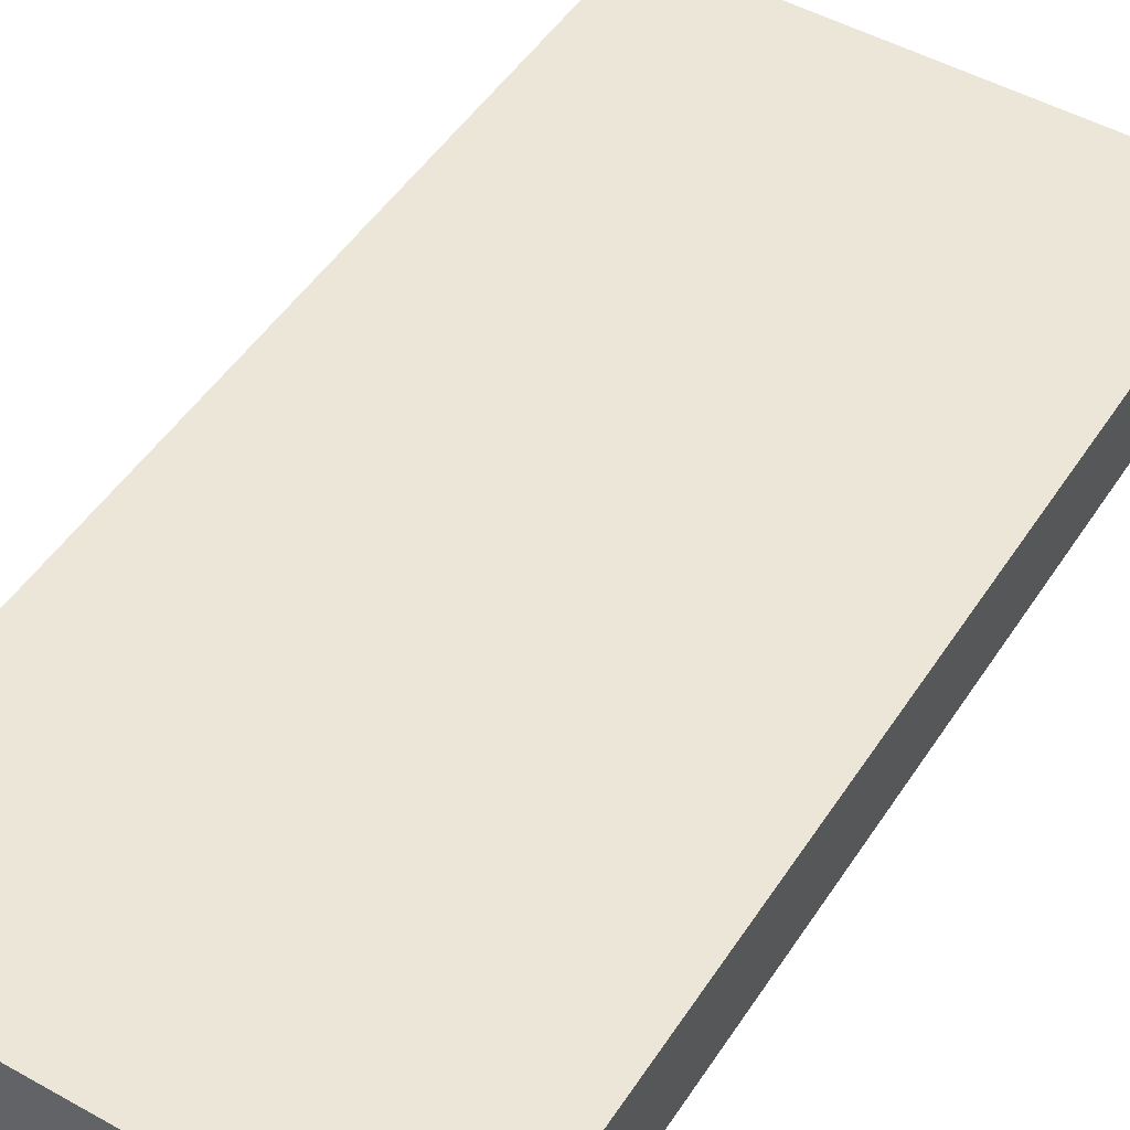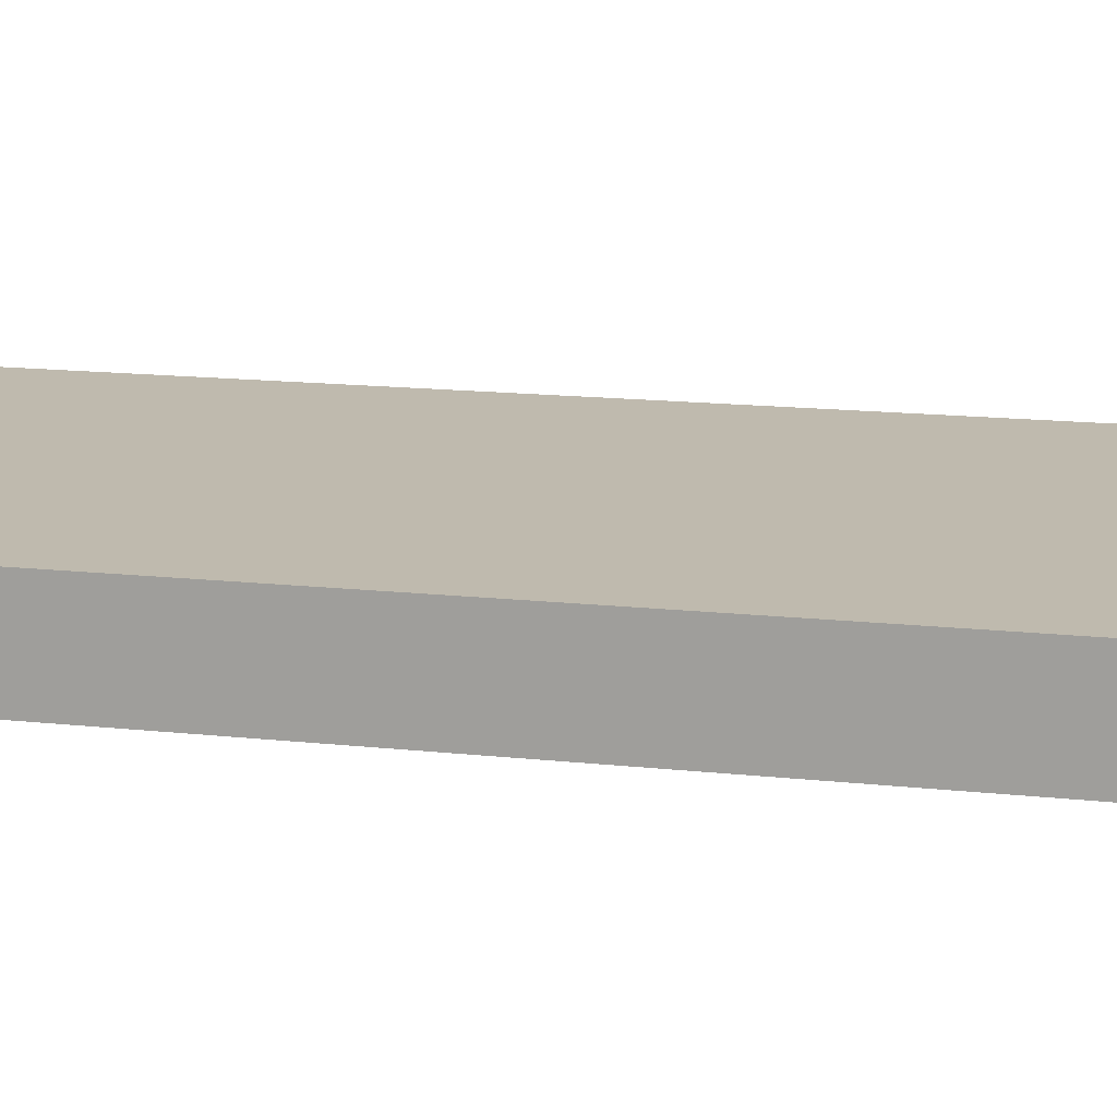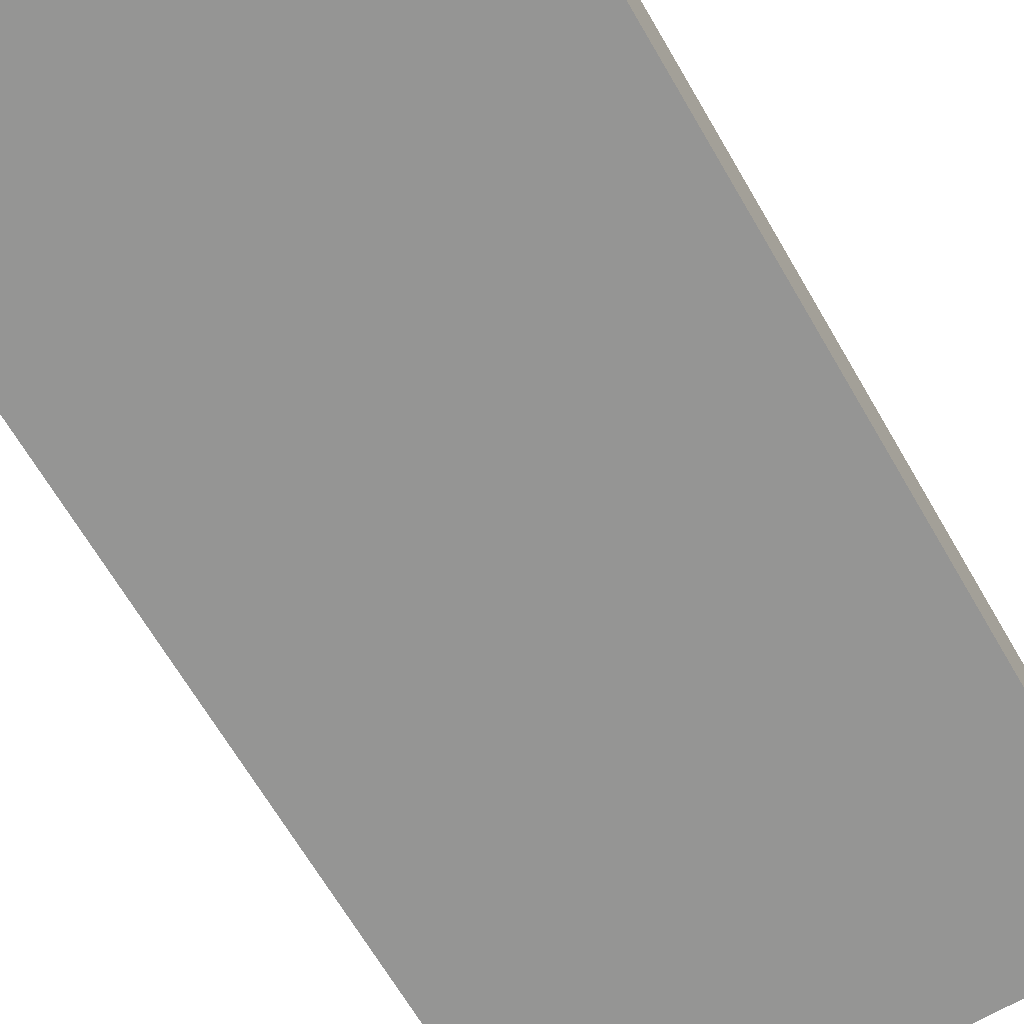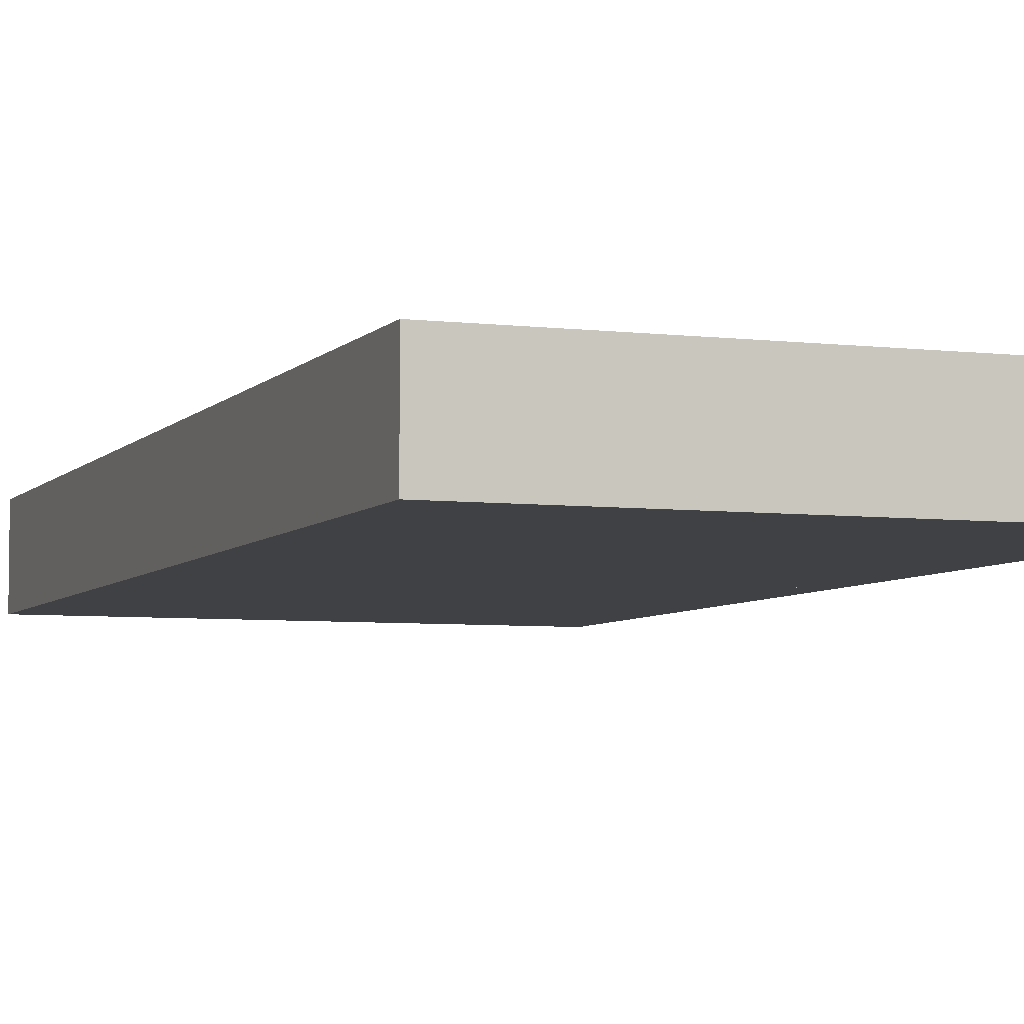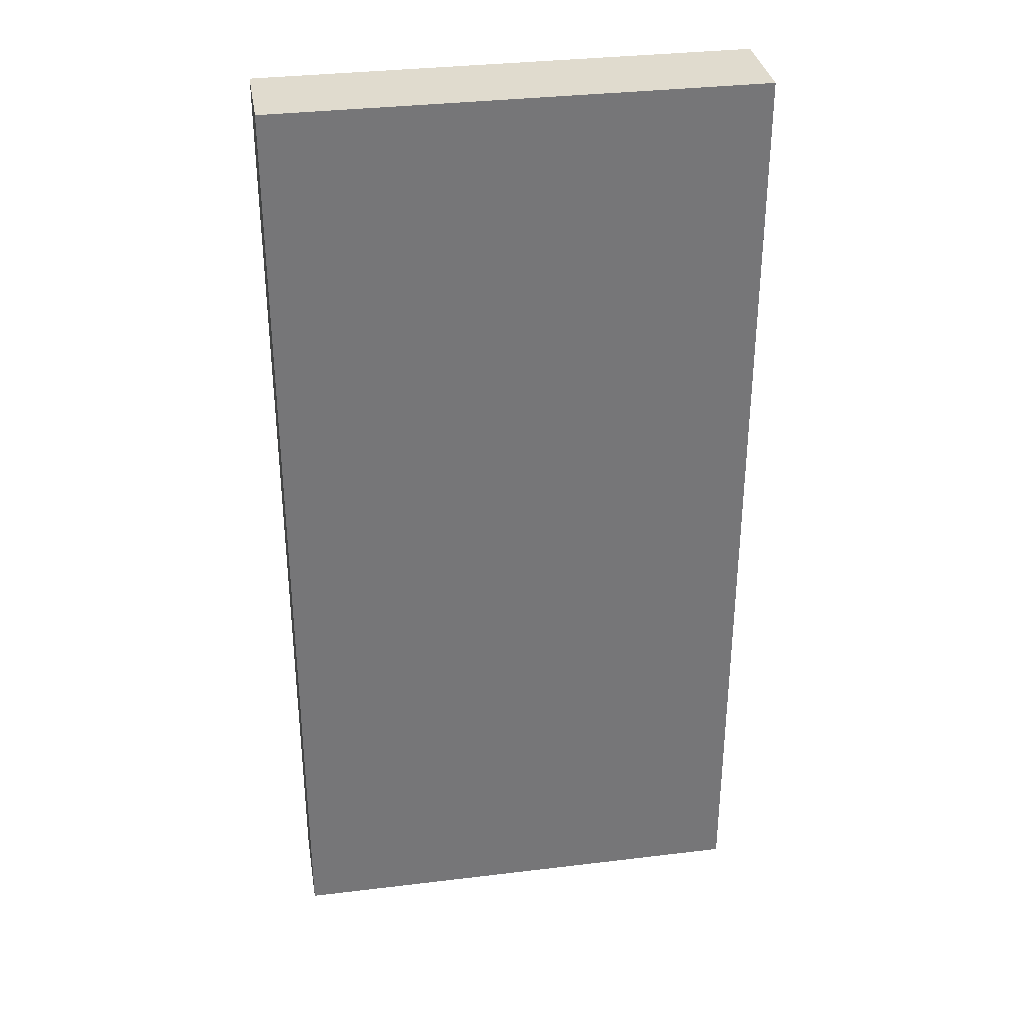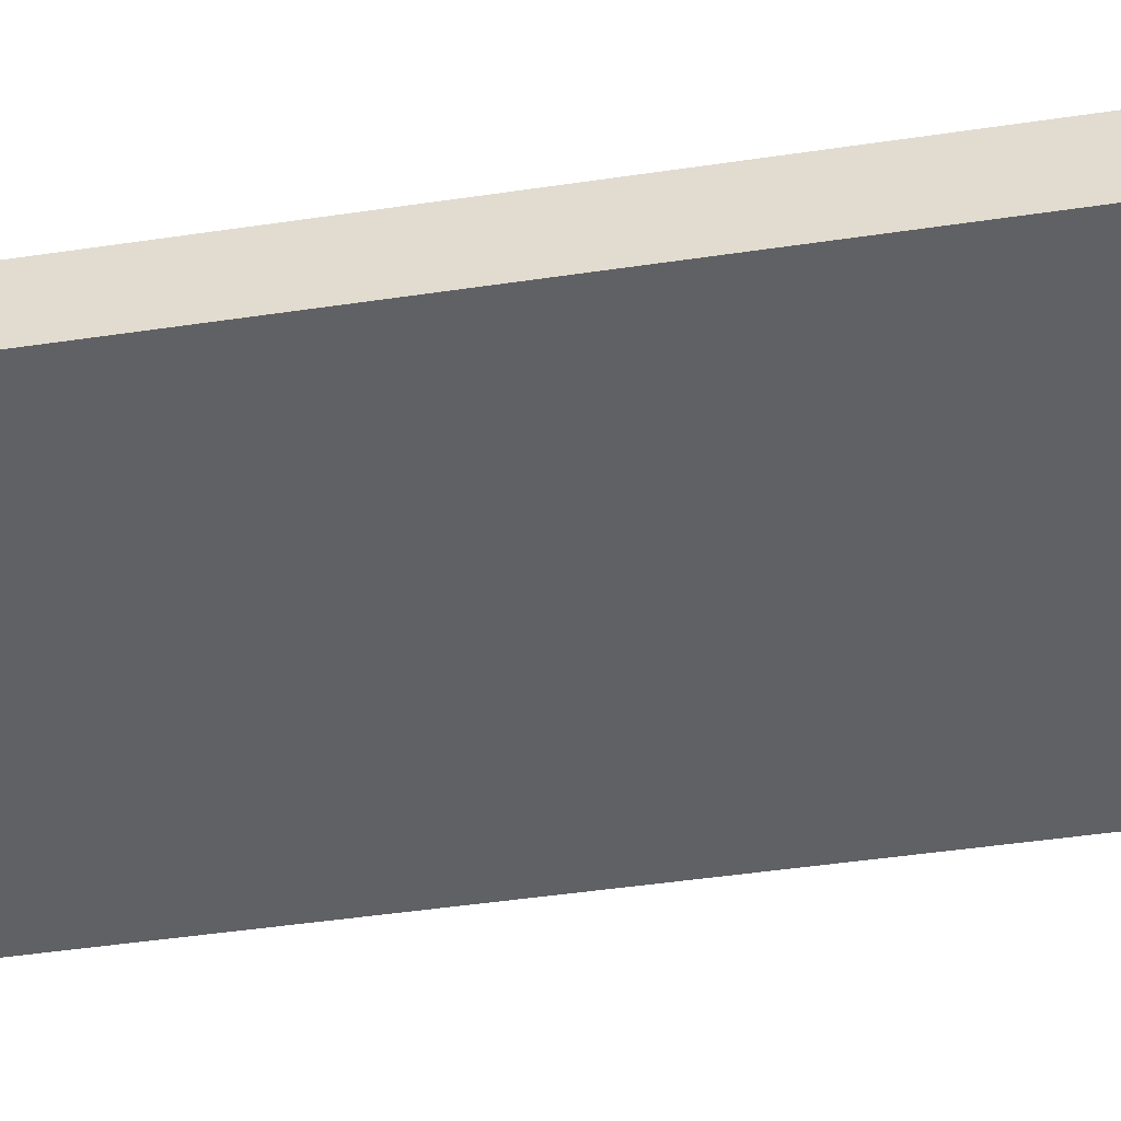
<metadata>
{"format":"obj","ext":"obj","renderer":"f3d","projection":"perspective","resolution":1024,"background":"white","views":[{"elev":49.0,"azim":-148.2,"up":"+Z"},{"elev":15.8,"azim":-77.3,"up":"+Z"},{"elev":-67.4,"azim":-149.7,"up":"+Z"},{"elev":-5.5,"azim":159.4,"up":"+Z"},{"elev":33.5,"azim":170.6,"up":"+Y"},{"elev":-50.0,"azim":-80.9,"up":"+Z"}]}
</metadata>
<code>
o Cube_Cube.003_Cube_Cube.004
v 0.5 1.5 -0.5
v 0.5 1.5 -0.312
v 0.5 0.5 -0.312
v 0.5 0.5 -0.5
v -0.5 0.5 -0.312
v -0.5 0.5 -0.5
v -0.5 1.5 -0.312
v -0.5 1.5 -0.5
f 1 2 3 4
f 4 3 5 6
f 6 5 7 8
f 8 7 2 1
f 4 6 8 1
f 5 3 2 7
o Cube_Cube.001_Cube_Cube.005
v 0.5 0.5 -0.5
v 0.5 0.5 -0.312
v 0.5 -0.5 -0.312
v 0.5 -0.5 -0.5
v -0.5 -0.5 -0.312
v -0.5 -0.5 -0.5
v -0.5 0.5 -0.312
v -0.5 0.5 -0.5
f 9 10 11 12
f 12 11 13 14
f 14 13 15 16
f 16 15 10 9
f 12 14 16 9
f 13 11 10 15

</code>
